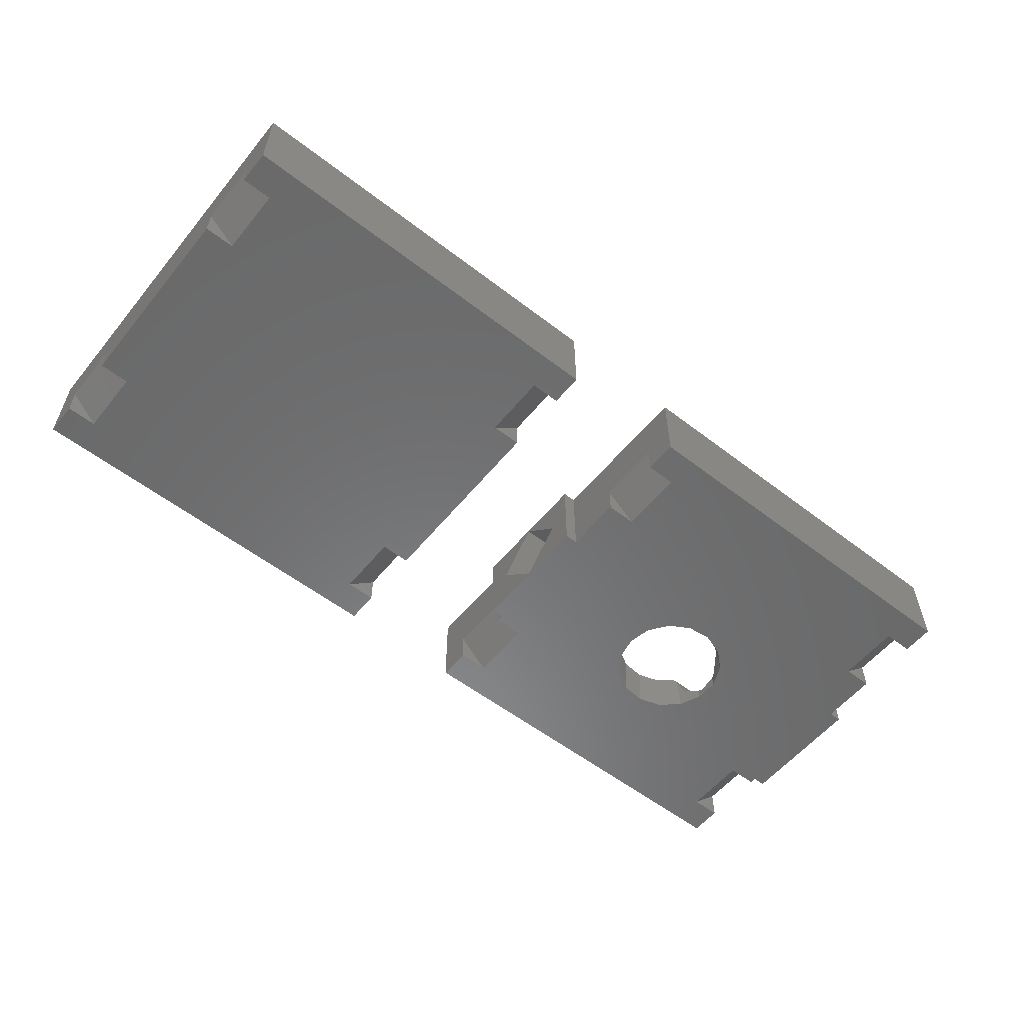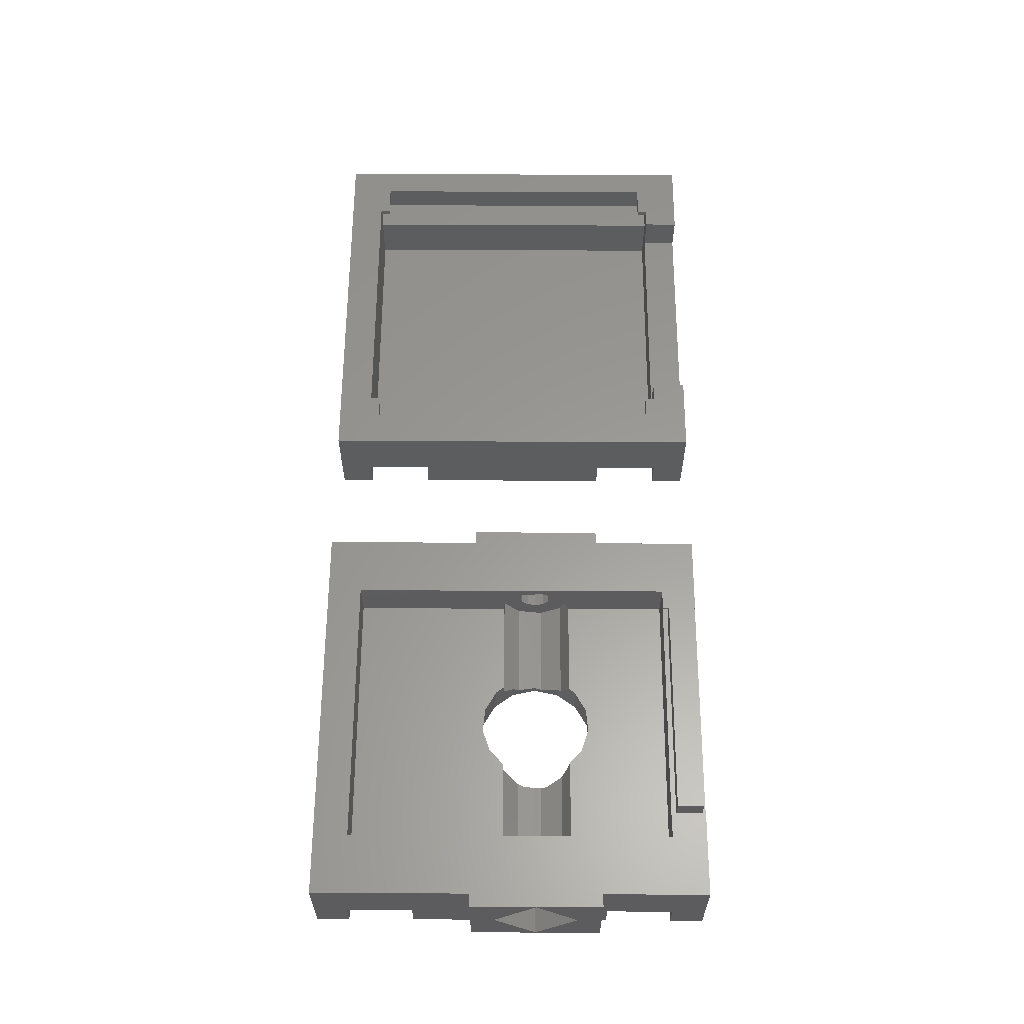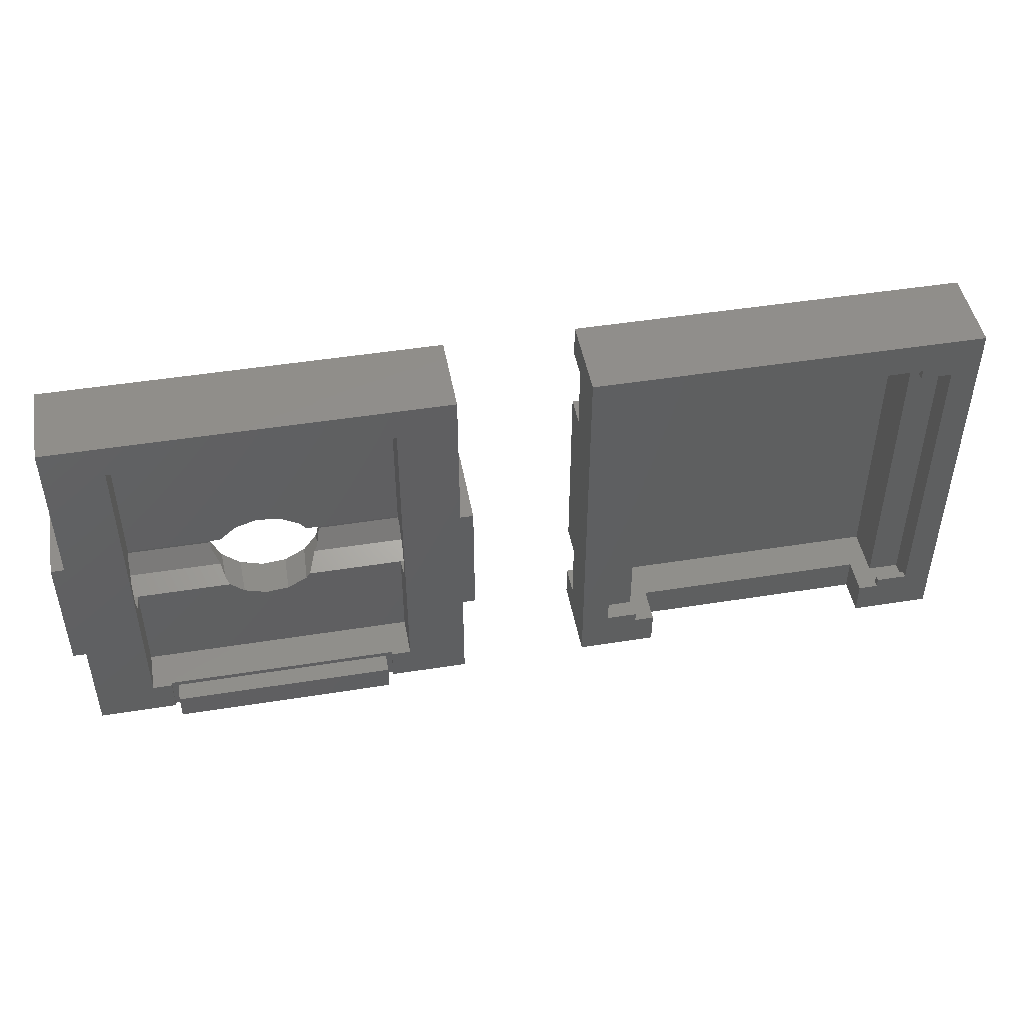
<metadata>
{"format":"stl","ext":"stl","renderer":"f3d","projection":"perspective","resolution":1024,"background":"white","views":[{"elev":-56.6,"azim":141.2,"up":"+Z"},{"elev":59.9,"azim":-89.7,"up":"+Z"},{"elev":47.0,"azim":-10.3,"up":"+Y"}]}
</metadata>
<code>
# stl→obj: 316 verts, 636 faces
v -36 -2 -7.682
v -36 -7 -7.75
v -36 -5.182 -4.5
v -36 1.182 -4.5
v -36 3 -1.25
v -36 3 -7.75
v -36 -7 -1.25
v -36 -2 -1.318
v -35 -7 -1.25
v -30.5 -12.38 -1.25
v -35 -15 -1.25
v -29 -15 -1.25
v -35 3 -1.25
v -9.5 -12.38 -1.25
v -5 -15 -1.25
v -9.5 12.38 -1.25
v -5 15 -1.25
v -30.5 12.38 -1.25
v -5 -7 -1.25
v -4 -7 -1.25
v -5 3 -1.25
v -11 -15 -1.25
v -35 15 -1.25
v -4 3 -1.25
v -11 -12.38 -1.25
v -29 -12.38 -1.25
v -35 -7 -7.75
v -35 3 -7.75
v -35 7.5 -7.75
v -32.71 7.5 -7.75
v -5 15 -7.75
v -35 12.5 -7.75
v -35 15 -7.75
v -32.71 12.5 -7.75
v -7.286 12.5 -7.75
v -5 12.5 -7.75
v -32.71 -7.5 -7.75
v -5 -15 -7.75
v -32.71 -12.5 -7.75
v -15.89 -0.2269 -7.75
v -5 7.5 -7.75
v -5 3 -7.75
v -5 -7 -7.75
v -4 3 -7.75
v -4 -7 -7.75
v -17 -5.333 -7.75
v -7.286 7.5 -7.75
v -18.57 2.239 -7.75
v -18.61 2.265 -7.75
v -5 -7.5 -7.75
v -20.42 2.454 -7.75
v -20.47 2.46 -7.75
v -5 -12.5 -7.75
v -7.286 -12.5 -7.75
v -35 -15 -7.75
v -35 -12.5 -7.75
v -7.286 -7.5 -7.75
v -18.67 -6.27 -7.75
v -20.47 -6.46 -7.75
v -23.65 -4.588 -7.75
v -23.63 -4.636 -7.75
v -22.28 -5.849 -7.75
v -22.24 -5.884 -7.75
v -20.52 -6.444 -7.75
v -17.04 -5.359 -7.75
v -18.61 -6.265 -7.75
v -15.93 -3.866 -7.75
v -15.52 -2 -7.75
v -15.9 -3.824 -7.75
v -15.53 -2.051 -7.75
v -15.9 -0.176 -7.75
v -16.97 1.29 -7.75
v -17 1.333 -7.75
v -24.39 -2.932 -7.75
v -24.39 -1.068 -7.75
v -23.59 0.6706 -7.75
v -22.24 1.884 -7.75
v -22.19 1.9 -7.75
v -24.37 -1.02 -7.75
v -23.63 0.6359 -7.75
v -35 -7.5 -7.75
v -33 -2 -7.682
v -33 1.182 -4.5
v -33 -2 -1.318
v -33 -5.182 -4.5
v -35 12.5 -5.464
v -35 7.5 -5.464
v -5 7.5 -5.464
v -5 12.5 -5.464
v -4 -5.182 -4.5
v -4 -2 -1.318
v -4 1.182 -4.5
v -4 -2 -7.682
v -5 -12.5 -5.464
v -5 -7.5 -5.464
v -29 -15 -1.5
v -11 -15 -1.5
v -11 -12.38 -1.5
v -9.5 -12.38 -4.5
v -29 -12.38 -1.5
v -30.5 -12.38 -4.5
v -9.5 12.38 -4.5
v -9.5 0.5842 -4.5
v -9.5 0.5842 -3.559
v -9.5 -0.625 -2.118
v -9.5 -2.478 -1.792
v -9.5 -4.107 -2.732
v -9.5 -4.75 -4.5
v -30.5 12.38 -4.5
v -30.5 -2.478 -1.792
v -30.5 -4.75 -4.5
v -30.5 -4.107 -2.732
v -30.5 -0.625 -2.118
v -30.5 0.5842 -3.559
v -30.5 0.5842 -4.5
v -35 -12.5 -5.464
v -35 -7.5 -5.464
v -24.25 -0.8743 -6.926
v -24.34 -1.078 -6.961
v -24.35 -2.478 -7.208
v -24.34 -2.922 -6.952
v -23.51 0.5524 -5.478
v -24.13 -0.625 -6.882
v -22.92 1.003 -4.5
v -23.39 0.5842 -4.5
v -23.47 0.5842 -5.441
v -22.14 1.708 -4.5
v -21.45 1.933 -4.5
v -20.45 2.258 -4.5
v -19.72 2.182 -4.5
v -18.68 2.072 -4.5
v -18.05 1.708 -4.5
v -17.14 1.182 -4.5
v -16.71 0.5929 -4.5
v -15.98 -0.2107 -6.388
v -16.63 0.5842 -5.441
v -16.7 0.5842 -4.5
v -15.91 -0.4683 -6.695
v -15.55 -2 -7.124
v -15.86 -0.625 -6.882
v -15.59 -2.172 -7.154
v -15.65 -2.478 -7.208
v -15.98 -3.791 -6.45
v -16.2 -4.075 -6.286
v -16.22 -4.107 -6.268
v -16.82 -4.75 -4.5
v -17.14 -5.182 -4.5
v -17.77 -5.545 -4.5
v -18.68 -6.072 -4.5
v -19.4 -6.148 -4.5
v -20.45 -6.258 -4.5
v -21.14 -6.033 -4.5
v -22.14 -5.708 -4.5
v -22.68 -5.221 -4.5
v -23.2 -4.75 -4.5
v -23.49 -4.538 -5.083
v -23.71 -4.196 -6.021
v -23.76 -4.107 -6.268
v -33 -2.625 -3.417
v -33 -3.083 -3.875
v -33 -2 -3.25
v -33 -3.25 -4.5
v -33 -3.083 -5.125
v -33 -2.625 -5.583
v -33 -2 -5.75
v -33 -1.375 -5.583
v -33 -0.75 -4.5
v -33 -0.9175 -5.125
v -33 -0.9175 -3.875
v -33 -1.375 -3.417
v -7 1.182 -4.5
v -7 -2 -1.318
v -7 -5.182 -4.5
v -7 -2 -7.682
v -11.5 -12.75 -1.5
v -28.5 -12.75 -1.5
v -11.5 -14.75 -1.5
v -28.5 -14.75 -1.5
v -8.5 -4.75 -4.5
v -8.5 -4.107 -6.268
v -8.5 -4.107 -2.732
v -8.5 -2.478 -1.792
v -8.5 -0.625 -2.118
v -8.5 0.5842 -3.559
v -8.5 0.5842 -5.441
v -31.5 0.5842 -5.441
v -31.5 0.5842 -3.559
v -31.5 -0.625 -2.118
v -31.5 -2.478 -1.792
v -31.5 -4.107 -2.732
v -31.5 -4.75 -4.5
v -31.5 -4.107 -6.268
v -31.5 -2.478 -7.208
v -31.5 -0.625 -6.882
v -8.5 -0.625 -6.882
v -8.5 -2.478 -7.208
v -31.5 -3.083 -3.875
v -31.5 -2.625 -3.417
v -31.5 -2 -3.25
v -31.5 -1.375 -3.417
v -31.5 -0.9175 -3.875
v -31.5 -0.75 -4.5
v -31.5 -0.9175 -5.125
v -31.5 -1.375 -5.583
v -31.5 -2 -5.75
v -31.5 -2.625 -5.583
v -31.5 -3.083 -5.125
v -31.5 -3.25 -4.5
v -7 -0.9175 -5.125
v -7 -1.375 -5.583
v -7 -1.375 -3.417
v -7 -2 -3.25
v -7 -0.75 -4.5
v -7 -2.625 -5.583
v -7 -3.083 -5.125
v -7 -3.25 -4.5
v -7 -3.083 -3.875
v -7 -2 -5.75
v -7 -2.625 -3.417
v -7 -0.9175 -3.875
v -28.5 -14.75 3.275e-15
v -28.5 -12.75 2.831e-15
v -11.5 -12.75 2.831e-15
v -11.5 -14.75 3.275e-15
v -8.5 -3.083 -5.125
v -8.5 -3.083 -3.875
v -8.5 -2 -3.25
v -8.5 -2.625 -3.417
v -8.5 -0.9175 -3.875
v -8.5 -1.375 -3.417
v -8.5 -0.75 -4.5
v -8.5 -0.9175 -5.125
v -8.5 -3.25 -4.5
v -8.5 -2.625 -5.583
v -8.5 -1.375 -5.583
v -8.5 -2 -5.75
v 9.5 -12.38 -1.25
v 5 -15 -1.25
v 11 -15 -1.25
v 7.125 -11.62 -1.25
v 7.125 11.62 -1.25
v 5 15 -1.25
v 30.5 -11.62 -1.25
v 30.5 -12.38 -1.25
v 32.88 -11.62 -1.25
v 9.5 -11.62 -1.25
v 9.5 11.62 -1.25
v 9.5 12.38 -1.25
v 30.5 12.38 -1.25
v 35 15 -1.25
v 32.88 11.62 -1.25
v 30.5 11.62 -1.25
v 29 -12.38 -1.25
v 29 -15 -1.25
v 35 -15 -1.25
v 11 -12.38 -1.25
v 5 -15 -7.75
v 11 -15 -4
v 35 -15 -7.75
v 29 -15 -4
v 5 -12.5 -7.75
v 5 -12.5 -5.464
v 5 12.5 -7.75
v 5 15 -7.75
v 5 12.5 -5.464
v 5 7.5 -5.464
v 5 -7.5 -5.464
v 5 -7.5 -7.75
v 5 7.5 -7.75
v 35 15 -7.75
v 35 -12.5 -5.464
v 35 -7.5 -5.464
v 35 -7.5 -7.75
v 35 7.5 -5.464
v 35 7.5 -7.75
v 35 12.5 -7.75
v 35 12.5 -5.464
v 35 -12.5 -7.75
v 29 -12.38 -4
v 9.5 -12.38 -1.75
v 11 -12.38 -4
v 30.5 -12.38 -1.75
v 32.88 -12.38 -1.75
v 30.5 -12.38 -3.25
v 32.88 -12.38 -3.25
v 30.5 -12.38 -7
v 9.5 -12.38 -7
v 9.5 -12.38 -3.25
v 7.125 -12.38 -3.25
v 7.125 -12.38 -1.75
v 30.5 -11.62 -1.75
v 32.88 -11.62 -1.75
v 32.88 11.62 -1.75
v 32.88 12.38 -1.75
v 32.88 12.38 -3.25
v 30.5 11.62 -1.75
v 30.5 12.38 -1.75
v 30.5 12.38 -7
v 9.5 12.38 -3.25
v 9.5 12.38 -7
v 30.5 12.38 -3.25
v 7.125 12.38 -3.25
v 9.5 12.38 -1.75
v 7.125 12.38 -1.75
v 9.5 11.62 -1.75
v 7.125 11.62 -1.75
v 7.125 -11.62 -1.75
v 9.5 -11.62 -1.75
v 7.286 -12.5 -7.75
v 7.286 -7.5 -7.75
v 7.286 7.5 -7.75
v 7.286 12.5 -7.75
v 32.71 12.5 -7.75
v 32.71 7.5 -7.75
v 32.71 -7.5 -7.75
v 32.71 -12.5 -7.75
f 1 2 3
f 4 5 6
f 1 4 6
f 7 5 8
f 7 8 3
f 7 3 2
f 2 1 6
f 8 5 4
f 5 7 9
f 10 5 9
f 11 12 9
f 10 13 5
f 14 15 16
f 12 10 9
f 16 17 18
f 19 20 16
f 21 17 16
f 22 15 14
f 15 19 16
f 23 13 18
f 20 21 16
f 20 24 21
f 17 23 18
f 25 22 14
f 26 10 12
f 10 18 13
f 9 7 2
f 27 9 2
f 2 6 27
f 27 6 28
f 28 29 30
f 28 30 27
f 30 31 27
f 32 33 34
f 34 33 31
f 34 31 30
f 35 31 36
f 27 31 35
f 37 38 39
f 40 41 42
f 43 44 45
f 46 44 43
f 47 48 49
f 43 50 27
f 47 51 52
f 53 38 54
f 38 55 56
f 38 56 39
f 57 54 37
f 47 49 51
f 47 52 35
f 48 47 41
f 58 43 59
f 27 60 61
f 27 61 62
f 27 62 63
f 27 63 64
f 27 64 59
f 27 59 43
f 65 43 66
f 58 66 43
f 40 42 44
f 67 44 46
f 40 44 68
f 65 46 43
f 69 44 67
f 70 44 69
f 68 44 70
f 71 41 40
f 72 41 71
f 48 41 73
f 73 41 72
f 60 27 74
f 74 27 75
f 76 27 77
f 78 35 52
f 77 35 78
f 27 35 77
f 79 27 80
f 27 76 80
f 27 79 75
f 27 50 57
f 27 57 37
f 37 54 38
f 81 27 37
f 5 13 6
f 6 13 28
f 1 82 83
f 4 1 83
f 4 83 84
f 8 4 84
f 82 1 85
f 85 1 3
f 85 3 84
f 84 3 8
f 13 23 28
f 32 23 33
f 86 23 32
f 87 23 86
f 28 23 87
f 29 28 87
f 23 17 33
f 33 17 31
f 17 21 42
f 88 17 42
f 41 88 42
f 36 17 89
f 31 17 36
f 88 89 17
f 21 24 42
f 42 24 44
f 90 20 45
f 24 20 91
f 44 24 92
f 44 93 45
f 44 92 93
f 91 20 90
f 91 92 24
f 93 90 45
f 20 19 43
f 45 20 43
f 94 15 38
f 94 95 19
f 19 15 94
f 50 19 95
f 43 19 50
f 53 94 38
f 12 11 55
f 96 12 55
f 15 22 38
f 22 97 38
f 38 96 55
f 97 96 38
f 98 97 25
f 25 97 22
f 14 98 25
f 99 98 14
f 100 98 99
f 100 99 101
f 100 101 26
f 101 10 26
f 102 103 16
f 16 103 104
f 16 104 105
f 105 106 16
f 107 108 99
f 107 99 106
f 106 99 14
f 106 14 16
f 109 102 16
f 18 109 16
f 110 10 101
f 101 111 112
f 113 18 110
f 110 101 112
f 114 109 113
f 115 109 114
f 109 18 113
f 18 10 110
f 96 100 26
f 12 96 26
f 56 55 116
f 81 9 27
f 117 9 81
f 11 9 116
f 11 116 55
f 116 9 117
f 81 37 117
f 37 39 117
f 117 39 116
f 39 56 116
f 94 53 54
f 57 95 94
f 54 57 94
f 50 95 57
f 88 41 47
f 35 89 88
f 47 35 88
f 36 89 35
f 32 34 86
f 34 30 86
f 86 30 87
f 30 29 87
f 79 118 119
f 75 79 119
f 75 119 120
f 74 75 120
f 121 74 120
f 80 122 123
f 118 80 123
f 118 79 80
f 76 124 125
f 122 76 126
f 126 76 125
f 80 76 122
f 77 127 124
f 76 77 124
f 78 128 127
f 77 78 127
f 52 129 128
f 78 52 128
f 51 130 129
f 52 51 129
f 49 131 130
f 51 49 130
f 49 48 132
f 131 49 132
f 73 133 132
f 48 73 132
f 72 134 73
f 73 134 133
f 135 136 71
f 134 136 137
f 72 136 134
f 71 136 72
f 40 138 71
f 71 138 135
f 68 139 40
f 40 139 140
f 40 140 138
f 68 70 139
f 139 70 141
f 141 70 142
f 142 70 69
f 142 69 143
f 69 67 143
f 143 67 144
f 145 144 67
f 145 67 146
f 67 46 146
f 46 147 146
f 46 65 147
f 147 65 148
f 65 66 148
f 148 66 149
f 66 58 149
f 149 58 150
f 150 58 151
f 151 58 59
f 59 64 151
f 151 64 152
f 152 64 153
f 153 64 63
f 63 62 153
f 153 62 154
f 155 154 156
f 156 154 62
f 156 62 61
f 156 61 60
f 157 156 60
f 121 158 60
f 60 158 157
f 121 60 74
f 159 85 84
f 160 85 159
f 161 159 84
f 162 85 160
f 82 85 163
f 82 163 164
f 82 164 165
f 82 165 166
f 82 166 83
f 167 83 168
f 168 83 166
f 169 83 167
f 83 169 84
f 169 170 84
f 170 161 84
f 163 85 162
f 171 92 91
f 172 171 91
f 90 173 91
f 91 173 172
f 93 174 90
f 90 174 173
f 174 93 92
f 171 174 92
f 175 98 100
f 96 176 100
f 97 98 175
f 177 178 97
f 97 175 177
f 96 178 176
f 96 97 178
f 176 175 100
f 99 108 146
f 148 99 147
f 147 99 146
f 149 99 148
f 150 99 149
f 151 99 150
f 152 99 151
f 153 99 152
f 111 99 153
f 155 153 154
f 111 153 155
f 101 99 111
f 179 180 108
f 108 180 145
f 108 145 146
f 179 108 181
f 181 108 107
f 181 107 182
f 182 107 106
f 183 182 105
f 105 182 106
f 104 184 183
f 105 104 183
f 103 185 184
f 103 137 136
f 136 185 103
f 104 103 184
f 109 124 127
f 129 102 127
f 128 129 127
f 125 124 109
f 130 102 129
f 131 102 130
f 132 133 131
f 133 103 131
f 134 103 133
f 137 103 134
f 103 102 131
f 102 109 127
f 109 115 125
f 186 126 125
f 114 186 115
f 115 186 125
f 187 186 114
f 114 113 188
f 187 114 188
f 110 189 113
f 113 189 188
f 112 190 110
f 110 190 189
f 111 191 112
f 112 191 190
f 155 156 111
f 111 156 191
f 191 156 157
f 157 158 191
f 191 158 192
f 193 120 119
f 118 193 119
f 118 123 193
f 123 194 193
f 192 158 121
f 120 192 121
f 120 193 192
f 194 123 122
f 126 194 122
f 126 186 194
f 135 138 195
f 195 138 140
f 135 195 185
f 135 185 136
f 139 141 142
f 195 139 196
f 196 139 142
f 140 139 195
f 180 196 142
f 144 180 143
f 143 180 142
f 145 180 144
f 197 160 198
f 198 160 159
f 198 159 199
f 199 159 161
f 200 199 170
f 170 199 161
f 169 201 200
f 170 169 200
f 167 202 201
f 169 167 201
f 168 203 202
f 167 168 202
f 166 204 203
f 168 166 203
f 165 205 204
f 166 165 204
f 206 205 165
f 164 206 165
f 206 164 207
f 207 164 163
f 207 163 208
f 208 163 162
f 208 162 197
f 197 162 160
f 209 174 171
f 209 210 174
f 172 211 171
f 172 212 211
f 213 209 171
f 214 215 173
f 216 217 173
f 218 174 210
f 214 174 218
f 173 174 214
f 215 216 173
f 217 219 173
f 172 219 212
f 172 173 219
f 211 220 171
f 220 213 171
f 221 222 178
f 178 222 176
f 222 223 176
f 176 223 175
f 224 221 178
f 177 224 178
f 223 224 177
f 175 223 177
f 195 196 185
f 185 196 180
f 225 180 179
f 226 179 181
f 227 181 182
f 185 182 183
f 185 183 184
f 226 181 228
f 185 229 182
f 229 230 182
f 230 227 182
f 231 185 232
f 233 179 226
f 225 179 233
f 234 180 225
f 232 185 235
f 236 180 234
f 185 180 236
f 185 236 235
f 185 231 229
f 228 181 227
f 188 189 190
f 198 188 191
f 191 188 190
f 198 199 188
f 207 208 192
f 186 188 194
f 187 188 186
f 194 188 202
f 194 203 193
f 194 202 203
f 203 204 193
f 193 205 192
f 205 206 192
f 206 207 192
f 192 208 191
f 208 197 191
f 197 198 191
f 200 201 188
f 199 200 188
f 202 188 201
f 204 205 193
f 212 227 211
f 211 227 230
f 219 228 212
f 212 228 227
f 217 226 219
f 219 226 228
f 216 233 217
f 217 233 226
f 216 215 233
f 233 215 225
f 215 214 225
f 225 214 234
f 234 214 218
f 236 234 218
f 236 218 210
f 235 236 210
f 235 210 209
f 232 235 209
f 232 209 213
f 231 232 213
f 213 220 229
f 231 213 229
f 220 211 230
f 229 220 230
f 222 221 224
f 223 222 224
f 237 238 239
f 240 241 242
f 243 244 245
f 240 238 237
f 246 240 237
f 242 238 240
f 247 242 241
f 248 242 247
f 249 242 248
f 250 242 249
f 251 249 252
f 250 249 251
f 253 254 244
f 255 251 245
f 254 245 244
f 255 245 254
f 250 251 255
f 256 237 239
f 239 238 257
f 258 239 257
f 255 254 259
f 254 260 259
f 259 258 257
f 260 258 259
f 261 257 262
f 263 242 264
f 265 242 263
f 266 242 265
f 267 242 266
f 267 266 268
f 238 242 267
f 238 267 262
f 238 262 257
f 269 268 266
f 242 250 264
f 264 250 270
f 271 255 259
f 250 255 271
f 272 273 250
f 250 271 272
f 274 250 273
f 275 274 273
f 276 250 277
f 270 250 276
f 274 277 250
f 278 271 259
f 279 260 253
f 253 260 254
f 237 256 280
f 280 256 281
f 279 253 244
f 279 244 282
f 279 282 283
f 284 283 285
f 279 283 284
f 279 286 281
f 281 286 287
f 286 279 284
f 281 287 288
f 281 288 280
f 288 289 280
f 280 289 290
f 291 282 243
f 243 282 244
f 292 291 245
f 245 291 243
f 293 294 295
f 293 295 285
f 293 285 251
f 285 283 292
f 285 292 251
f 245 251 292
f 296 293 251
f 252 296 251
f 297 296 249
f 249 296 252
f 298 299 300
f 301 299 298
f 302 299 294
f 294 299 301
f 294 301 295
f 297 302 294
f 249 302 297
f 303 302 249
f 248 303 249
f 303 304 302
f 305 303 248
f 247 305 248
f 306 305 247
f 241 306 247
f 307 290 289
f 306 307 302
f 302 307 289
f 241 307 306
f 304 306 302
f 240 307 241
f 308 307 246
f 246 307 240
f 280 308 246
f 237 280 246
f 258 281 256
f 239 258 256
f 260 279 281
f 258 260 281
f 257 261 259
f 259 261 309
f 259 309 310
f 310 268 269
f 310 269 259
f 259 269 311
f 259 311 312
f 312 263 264
f 312 264 259
f 276 264 270
f 313 264 276
f 314 264 313
f 315 264 314
f 315 314 273
f 316 264 315
f 278 259 316
f 259 264 316
f 275 273 314
f 309 261 262
f 310 309 267
f 267 309 262
f 268 310 267
f 311 269 266
f 312 311 265
f 265 311 266
f 263 312 265
f 276 277 313
f 313 277 274
f 314 313 274
f 274 275 314
f 273 272 315
f 315 272 271
f 316 315 271
f 271 278 316
f 308 280 307
f 307 280 290
f 288 299 302
f 289 288 302
f 287 300 299
f 288 287 299
f 286 298 300
f 287 286 300
f 298 286 301
f 301 286 284
f 285 295 301
f 284 285 301
f 292 283 291
f 291 283 282
f 294 293 297
f 297 293 296
f 303 305 304
f 304 305 306

</code>
